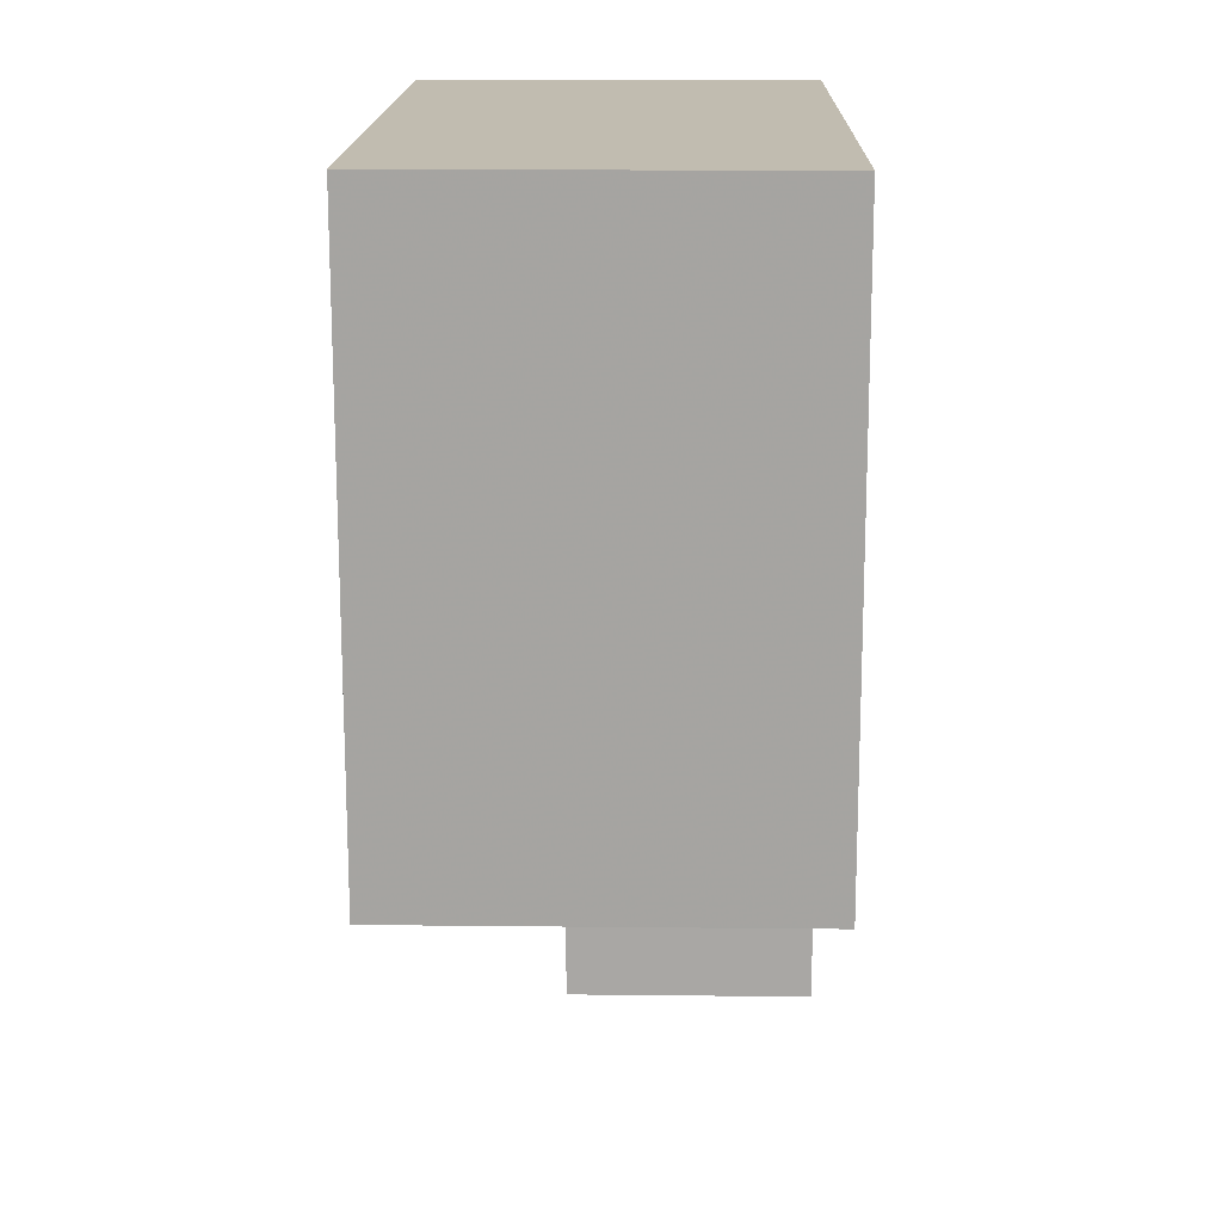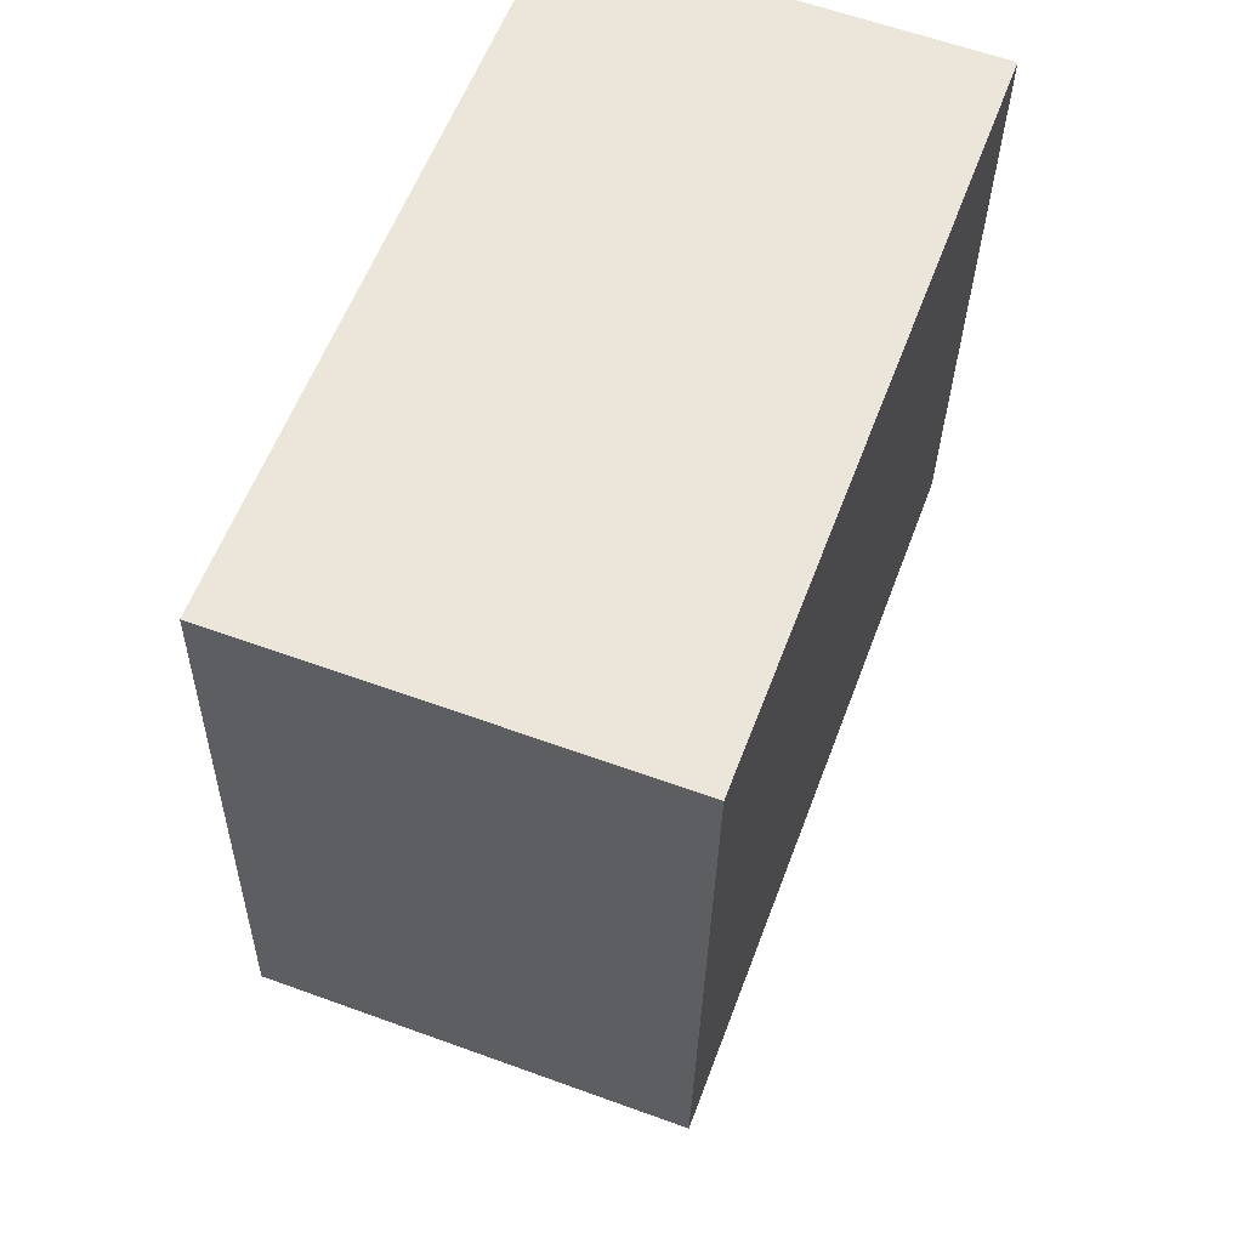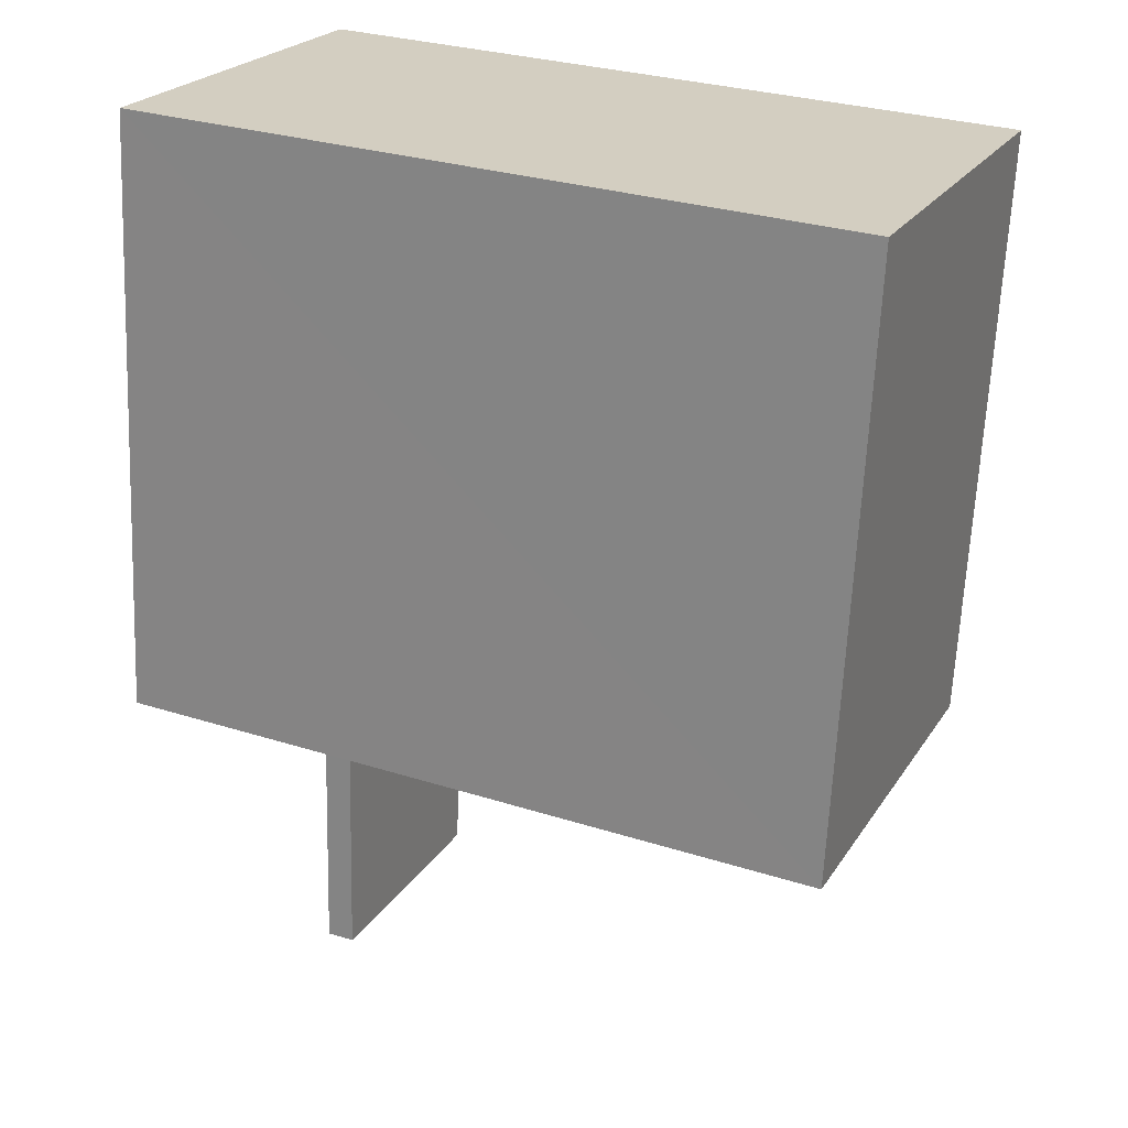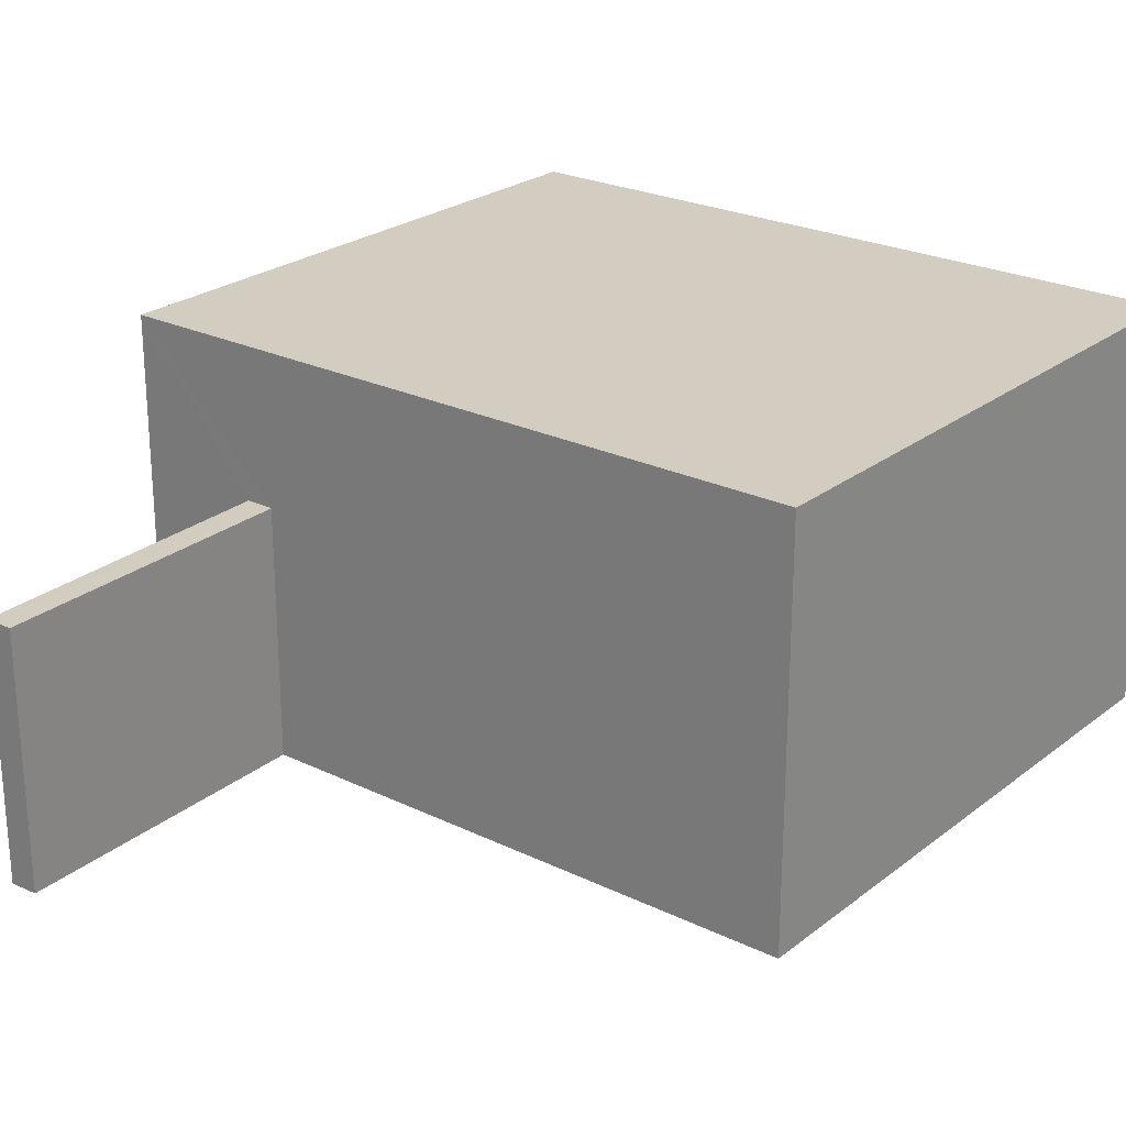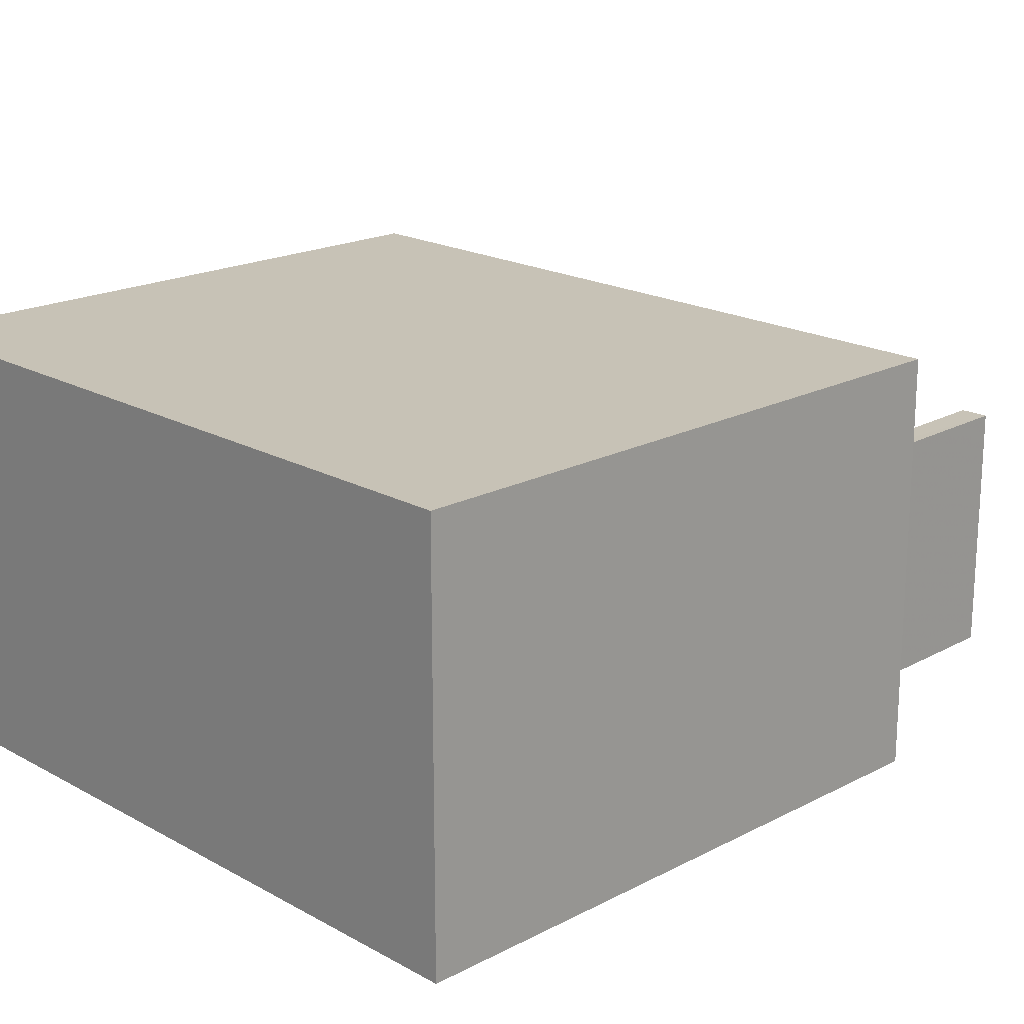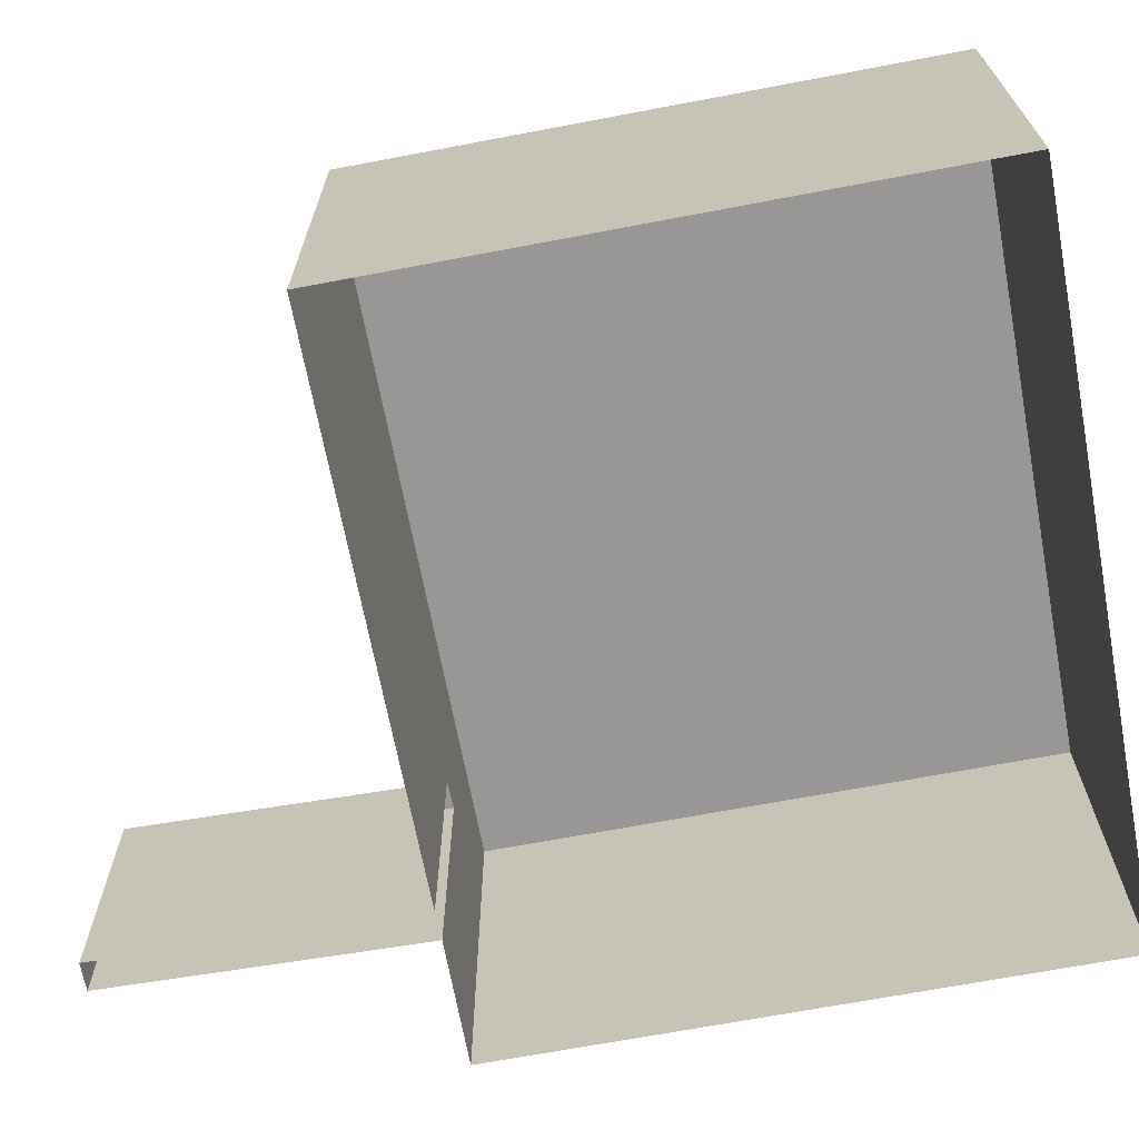
<metadata>
{"format":"obj","ext":"obj","renderer":"f3d","projection":"perspective","resolution":1024,"background":"white","views":[{"elev":13.4,"azim":91.2,"up":"+Y"},{"elev":61.2,"azim":-69.6,"up":"+Y"},{"elev":23.1,"azim":24.5,"up":"+Y"},{"elev":24.3,"azim":35.6,"up":"+Z"},{"elev":19.3,"azim":-137.1,"up":"+Z"},{"elev":-68.2,"azim":97.8,"up":"+Z"}]}
</metadata>
<code>
v -8.913e+04 -9.925e+04 7.756
v -8.912e+04 -9.925e+04 7.755
v -8.913e+04 -9.925e+04 7.756
v -8.913e+04 -9.925e+04 7.756
v -8.913e+04 -9.925e+04 7.756
v -8.912e+04 -9.925e+04 7.755
v -8.913e+04 -9.926e+04 7.756
v -8.913e+04 -9.926e+04 7.756
v -8.913e+04 -9.925e+04 9.991
v -8.913e+04 -9.926e+04 9.991
v -8.913e+04 -9.926e+04 9.991
v -8.913e+04 -9.925e+04 9.991
v -8.913e+04 -9.925e+04 11.33
v -8.912e+04 -9.925e+04 11.33
v -8.912e+04 -9.925e+04 11.33
v -8.913e+04 -9.925e+04 11.33
f 1 2 3
f 4 1 5
f 2 6 3
f 5 3 7
f 7 3 8
f 1 3 5
f 9 10 11
f 9 12 10
f 13 14 15
f 13 16 14
f 15 2 1
f 13 15 1
f 5 7 10
f 12 5 10
f 11 7 8
f 11 10 7
f 3 11 8
f 3 9 11
f 15 6 2
f 15 14 6
f 13 1 4
f 16 13 4
f 3 6 9
f 6 14 9
f 5 12 4
f 9 14 16
f 12 9 16
f 4 12 16

</code>
